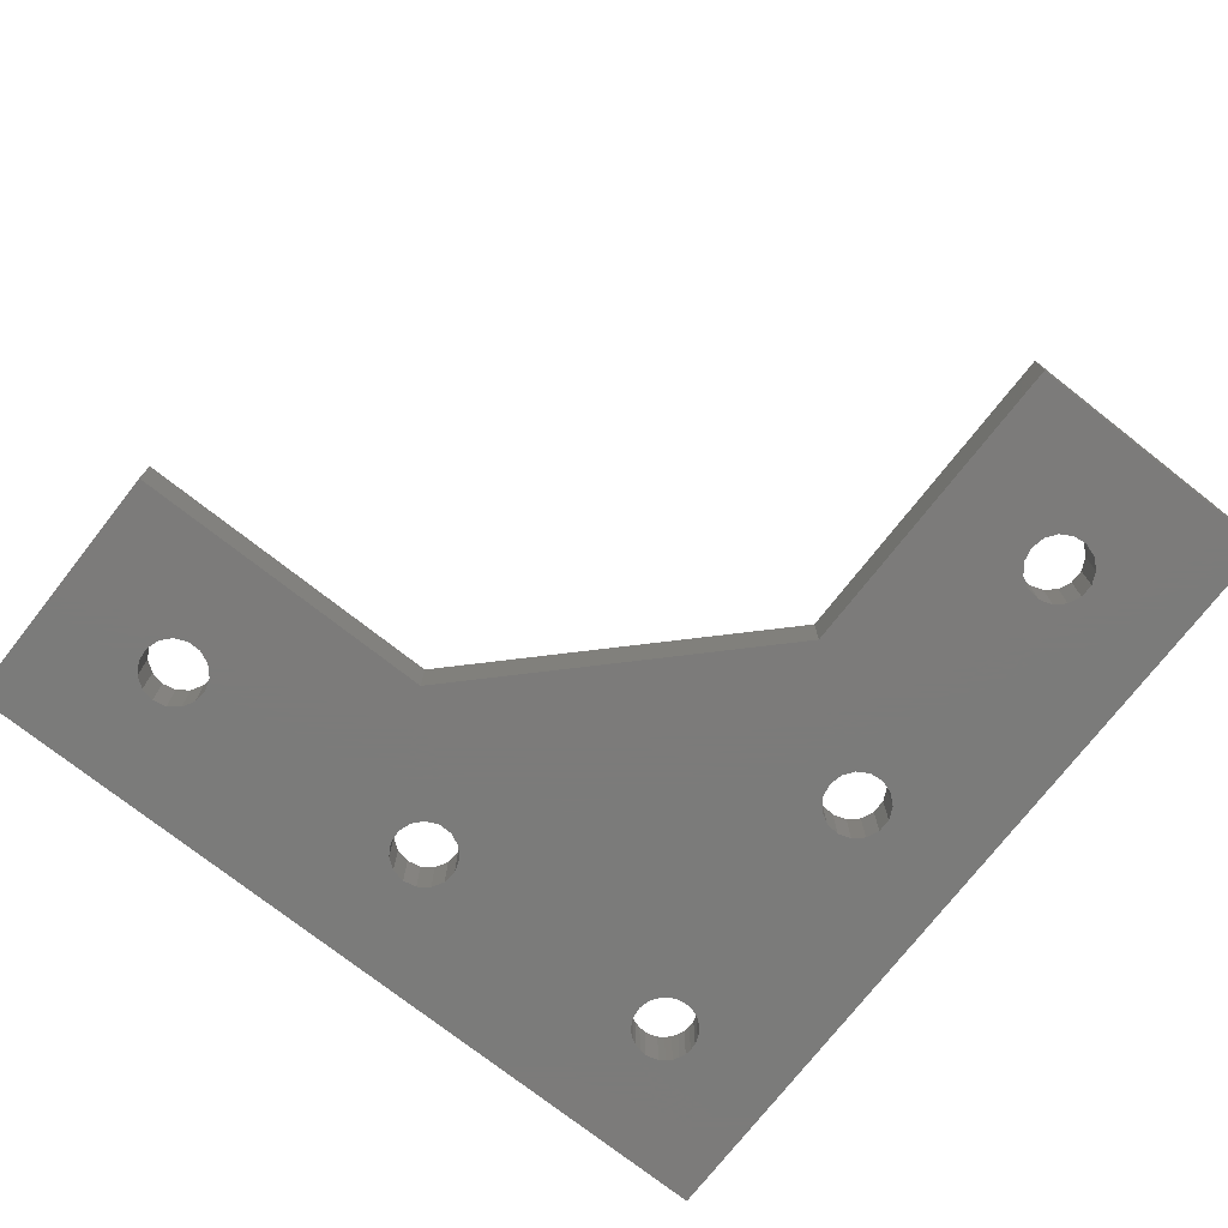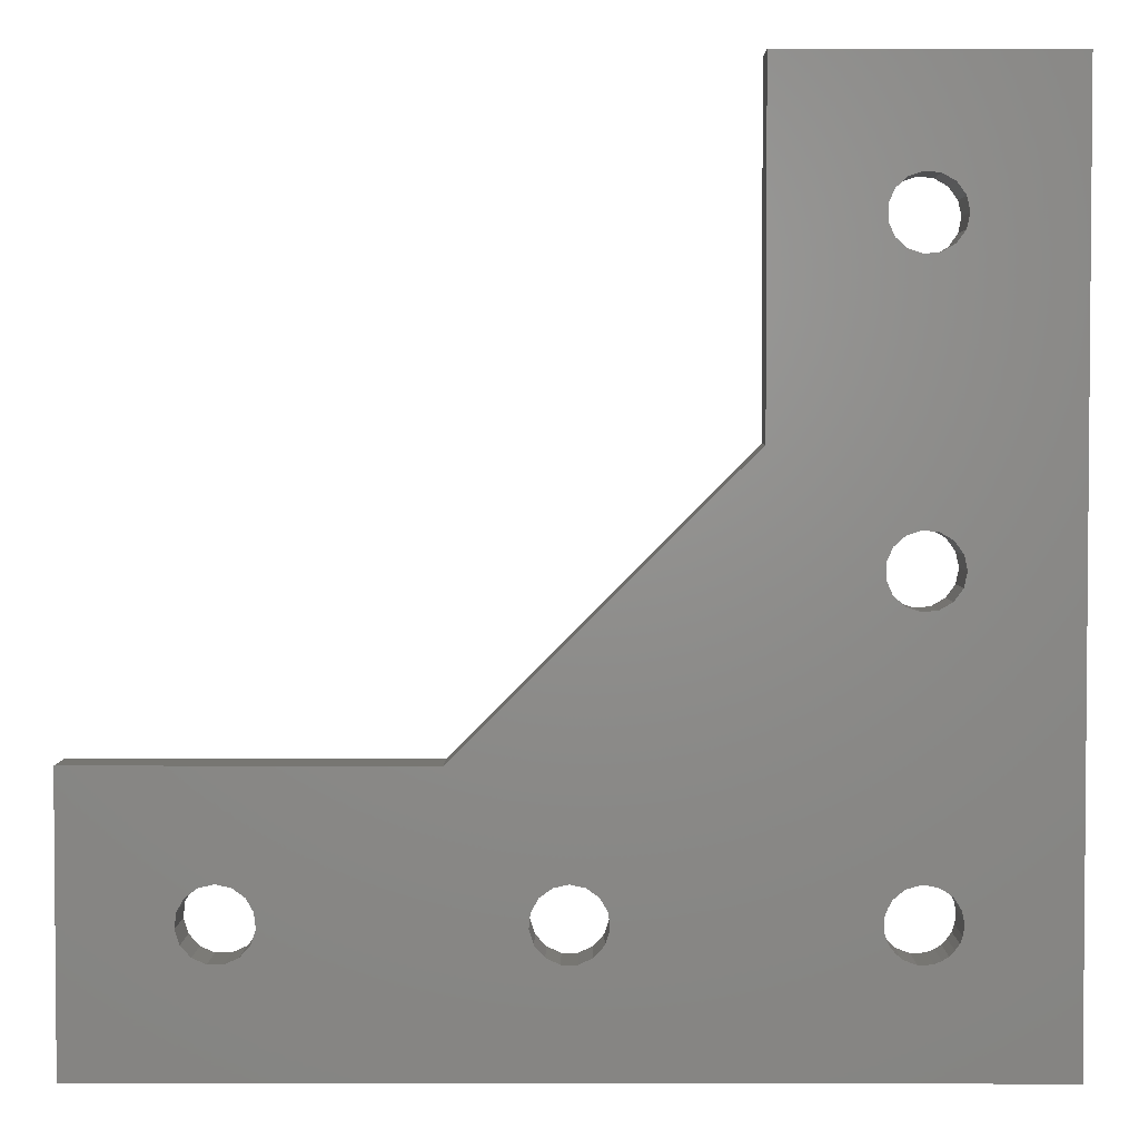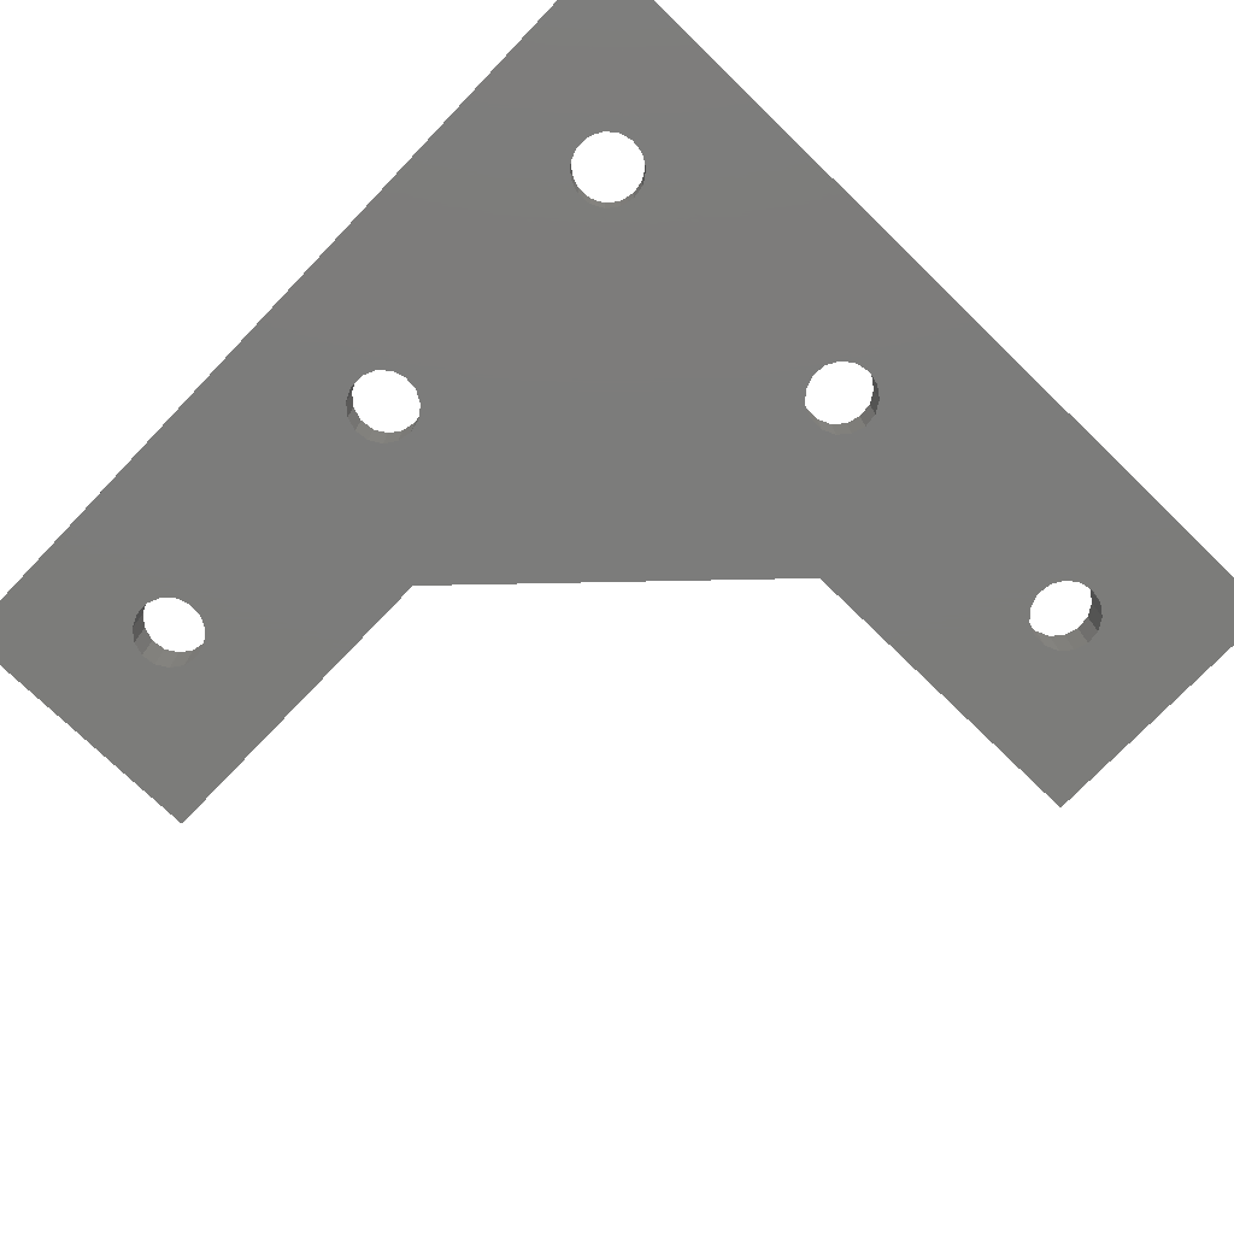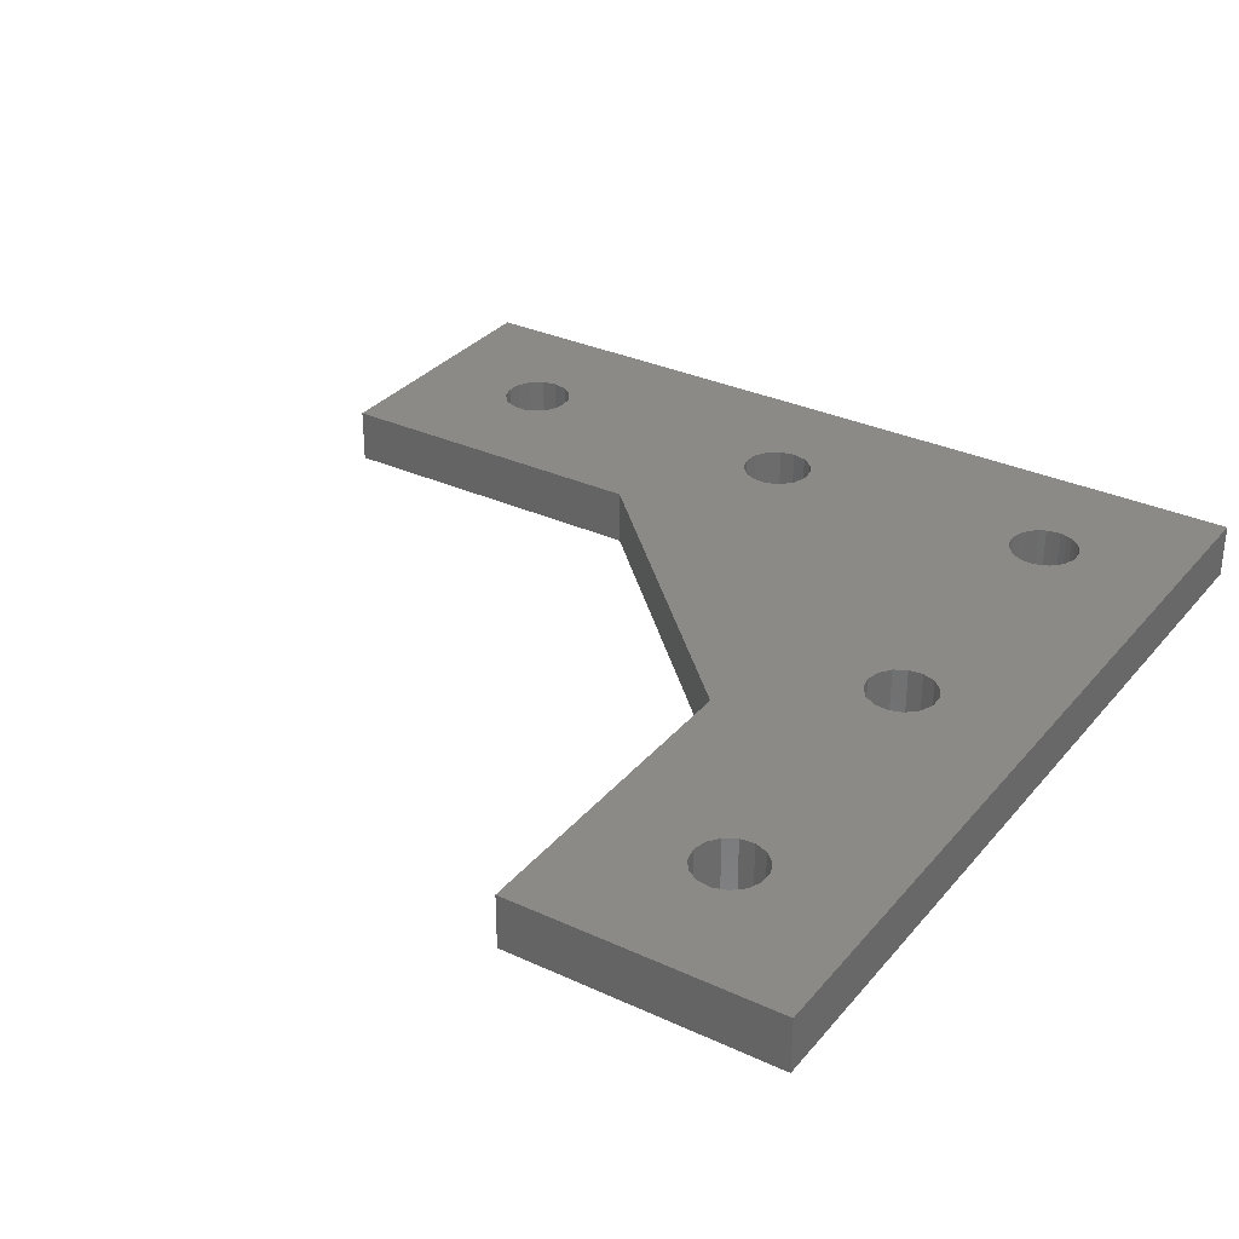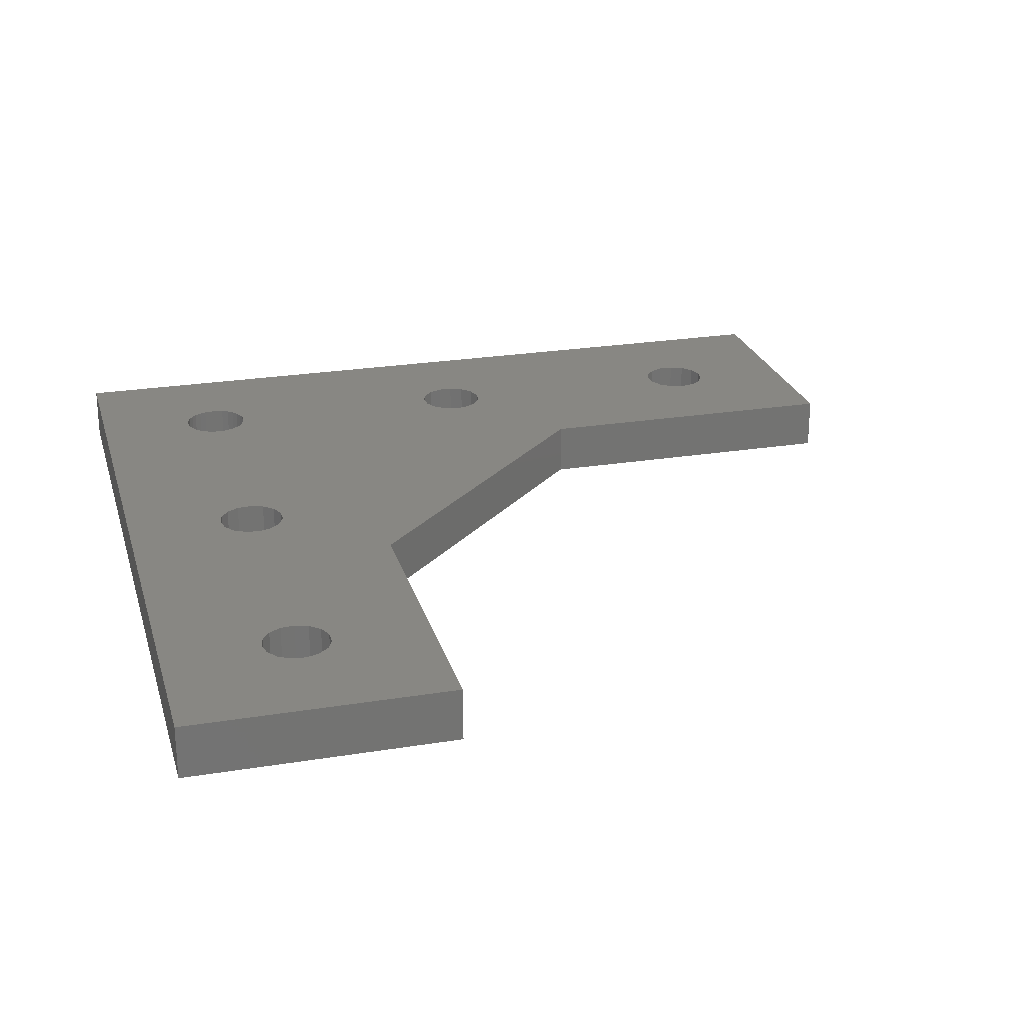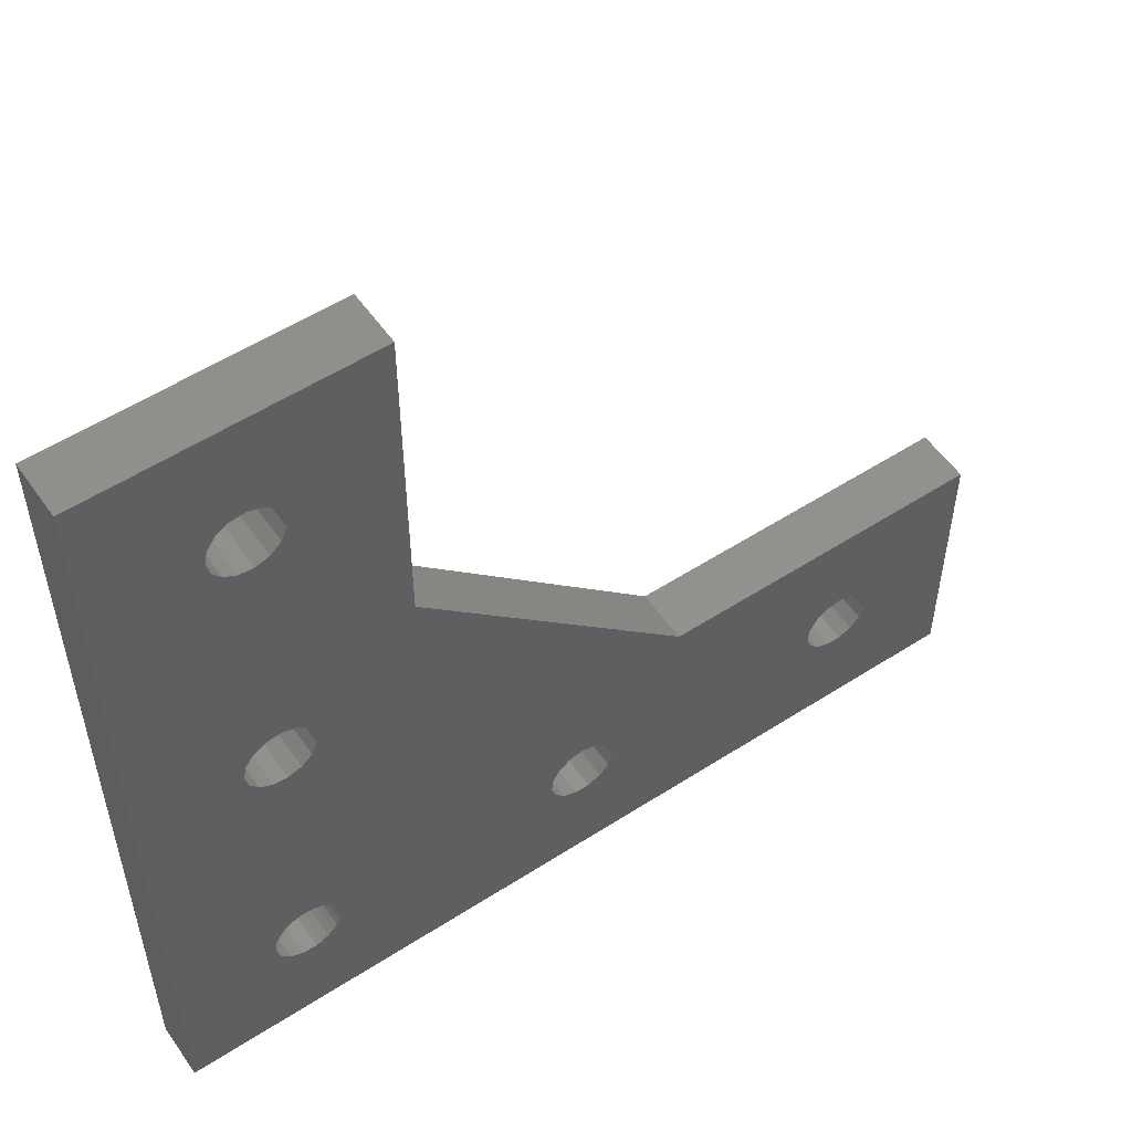
<metadata>
{"format":"stl","ext":"stl","renderer":"f3d","projection":"perspective","resolution":1024,"background":"white","views":[{"elev":-74.6,"azim":-128.1,"up":"+Z"},{"elev":3.0,"azim":0.2,"up":"+Y"},{"elev":-75.3,"azim":46.1,"up":"+Z"},{"elev":32.0,"azim":-57.1,"up":"+Z"},{"elev":24.5,"azim":165.0,"up":"+Z"},{"elev":54.7,"azim":145.7,"up":"+Y"}]}
</metadata>
<code>
# stl→obj: 196 verts, 408 faces
v 2.418 9.352 0
v 2.528 9.868 4
v 2.528 9.868 0
v 2.418 9.352 4
v 1.946 8.425 0
v 2.255 8.851 4
v 2.255 8.851 0
v 1.946 8.425 4
v -2.5 9.604 4
v -2.5 10.13 0
v -2.5 10.13 4
v -2.5 9.604 0
v -0.1325 12.53 0
v 0.3916 12.47 4
v -0.1325 12.53 4
v 0.3916 12.47 0
v 1.593 8.033 0
v 1.137 7.769 4
v 1.593 8.033 4
v 1.137 7.769 0
v -1.379 7.877 0
v -1.77 8.23 4
v -1.379 7.877 4
v -1.77 8.23 0
v 2.473 10.39 0
v 2.363 10.91 4
v 2.363 10.91 0
v 2.473 10.39 4
v 0.6551 7.555 0
v 0.131 7.5 4
v 0.6551 7.555 4
v 0.131 7.5 0
v -0.396 7.5 0
v -0.8972 7.663 4
v -0.396 7.5 4
v -0.8972 7.663 0
v -2.123 8.621 4
v -2.337 9.103 0
v -2.337 9.103 4
v -2.123 8.621 0
v -1.149 12.26 0
v -0.6479 12.42 4
v -1.149 12.26 4
v -0.6479 12.42 0
v -1.967 11.59 0
v -1.575 11.95 4
v -1.967 11.59 4
v -1.575 11.95 0
v -2.445 10.66 4
v -2.231 11.14 0
v -2.231 11.14 4
v -2.445 10.66 0
v 0.9071 12.36 0
v 1.363 12.1 4
v 0.9071 12.36 4
v 1.363 12.1 0
v 2.1 11.36 0
v 1.79 11.79 4
v 1.79 11.79 0
v 2.1 11.36 4
v 2.335 31.11 0
v 2.556 32.15 4
v 2.556 32.15 0
v 2.335 31.11 4
v 1.71 30.25 0
v 1.71 30.25 4
v -2.5 31.62 4
v -2.5 32.68 0
v -2.5 32.68 4
v -2.5 31.62 0
v -0.2672 34.69 0
v 0.7898 34.58 4
v -0.2672 34.69 4
v 0.7898 34.58 0
v 0.7898 29.72 4
v 0.7898 29.72 0
v -1.278 29.94 0
v -2.068 30.65 4
v -1.278 29.94 4
v -2.068 30.65 0
v 2.335 33.19 4
v 2.335 33.19 0
v -0.2672 29.61 4
v -0.2672 29.61 0
v -1.278 34.36 0
v -1.278 34.36 4
v -2.068 33.65 0
v -2.068 33.65 4
v 1.71 34.05 4
v 1.71 34.05 0
v 2.335 53.26 0
v 2.556 54.3 4
v 2.556 54.3 0
v 2.335 53.26 4
v 1.71 52.4 0
v 1.71 52.4 4
v -2.5 53.77 4
v -2.5 54.83 0
v -2.5 54.83 4
v -2.5 53.77 0
v -0.2672 56.84 0
v 0.7898 56.73 4
v -0.2672 56.84 4
v 0.7898 56.73 0
v 0.7898 51.87 4
v 0.7898 51.87 0
v -1.278 52.09 0
v -2.068 52.8 4
v -1.278 52.09 4
v -2.068 52.8 0
v 2.335 55.34 4
v 2.335 55.34 0
v -0.2672 51.76 4
v -0.2672 51.76 0
v -1.278 56.51 0
v -1.278 56.51 4
v -2.068 55.8 0
v -2.068 55.8 4
v 1.71 56.2 4
v 1.71 56.2 0
v -10 40 0
v -10 64.3 4
v -10 64.3 0
v -10 40 4
v -24.58 10.79 4
v -41.87 10.79 4
v -41.76 9.733 4
v -30 20 4
v -42.4 11.71 4
v -43.26 12.33 4
v -44.3 12.56 4
v -54.3 20 4
v -46.73 10.79 4
v -46.84 9.733 4
v -46.2 11.71 4
v -45.34 12.33 4
v -19.72 10.79 4
v -19.61 9.733 4
v -20.25 11.71 4
v -21.11 12.33 4
v -22.15 12.56 4
v -23.19 12.33 4
v -24.05 11.71 4
v 10 3.815e-07 4
v 10 64.3 4
v 10 2.336e-23 4
v -21.62 7.5 4
v -19.94 8.722 4
v -20.65 7.932 4
v -22.68 7.5 4
v -24.69 9.733 4
v -24.36 8.722 4
v -42.09 8.722 4
v -23.65 7.932 4
v -42.8 7.932 4
v -43.77 7.5 4
v -54.3 3.937e-15 4
v -44.83 7.5 4
v -45.8 7.932 4
v -46.51 8.722 4
v 10 64.3 0
v 10 3.815e-07 0
v 10 2.336e-23 0
v -21.62 7.5 0
v -19.61 9.733 0
v -20.25 11.71 0
v -21.11 12.33 0
v -19.72 10.79 0
v -19.94 8.722 0
v -20.65 7.932 0
v -22.68 7.5 0
v -41.76 9.733 0
v -24.69 9.733 0
v -24.36 8.722 0
v -41.87 10.79 0
v -42.09 8.722 0
v -23.65 7.932 0
v -42.8 7.932 0
v -54.3 3.937e-15 0
v -43.77 7.5 0
v -46.51 8.722 0
v -46.84 9.733 0
v -45.8 7.932 0
v -44.83 7.5 0
v -30 20 0
v -22.15 12.56 0
v -23.19 12.33 0
v -24.05 11.71 0
v -24.58 10.79 0
v -42.4 11.71 0
v -43.26 12.33 0
v -44.3 12.56 0
v -54.3 20 0
v -45.34 12.33 0
v -46.73 10.79 0
v -46.2 11.71 0
f 1 2 3
f 2 1 4
f 5 6 7
f 6 5 8
f 9 10 11
f 10 9 12
f 13 14 15
f 14 13 16
f 17 18 19
f 18 17 20
f 21 22 23
f 22 21 24
f 25 26 27
f 26 25 28
f 29 30 31
f 30 29 32
f 33 34 35
f 34 33 36
f 37 38 39
f 38 37 40
f 41 42 43
f 42 41 44
f 45 46 47
f 46 45 48
f 49 50 51
f 50 49 52
f 53 54 55
f 54 53 56
f 57 58 59
f 58 57 60
f 61 62 63
f 62 61 64
f 65 64 61
f 64 65 66
f 67 68 69
f 68 67 70
f 71 72 73
f 72 71 74
f 65 75 66
f 75 65 76
f 77 78 79
f 78 77 80
f 63 81 82
f 81 63 62
f 76 83 75
f 83 76 84
f 84 79 83
f 79 84 77
f 78 70 67
f 70 78 80
f 85 73 86
f 73 85 71
f 87 86 88
f 86 87 85
f 69 87 88
f 87 69 68
f 74 89 72
f 89 74 90
f 82 89 90
f 89 82 81
f 91 92 93
f 92 91 94
f 95 94 91
f 94 95 96
f 97 98 99
f 98 97 100
f 101 102 103
f 102 101 104
f 95 105 96
f 105 95 106
f 107 108 109
f 108 107 110
f 93 111 112
f 111 93 92
f 106 113 105
f 113 106 114
f 114 109 113
f 109 114 107
f 108 100 97
f 100 108 110
f 115 103 116
f 103 115 101
f 117 116 118
f 116 117 115
f 99 117 118
f 117 99 98
f 104 119 102
f 119 104 120
f 112 119 120
f 119 112 111
f 121 122 123
f 122 121 124
f 125 126 127
f 128 129 126
f 128 130 129
f 128 131 130
f 132 131 128
f 133 132 134
f 135 132 133
f 136 132 135
f 131 132 136
f 11 137 138
f 67 139 137
f 67 140 139
f 128 140 124
f 140 128 141
f 141 128 142
f 142 128 143
f 126 125 128
f 143 128 125
f 144 28 2
f 144 26 28
f 144 64 26
f 64 60 26
f 64 58 60
f 66 58 64
f 66 54 58
f 75 54 66
f 54 75 55
f 75 14 55
f 83 14 75
f 14 83 15
f 83 42 15
f 79 42 83
f 42 79 43
f 79 46 43
f 78 46 79
f 46 78 47
f 137 47 78
f 137 51 47
f 137 78 67
f 137 49 51
f 81 145 94
f 145 81 62
f 96 81 94
f 96 89 81
f 105 89 96
f 105 72 89
f 113 72 105
f 113 73 72
f 124 113 109
f 113 124 73
f 124 109 108
f 73 124 86
f 124 108 97
f 86 124 88
f 62 144 145
f 94 145 92
f 145 111 92
f 145 119 111
f 145 102 119
f 145 103 102
f 122 103 145
f 122 97 99
f 88 124 69
f 69 124 67
f 140 67 124
f 97 122 124
f 118 122 99
f 116 122 118
f 103 122 116
f 64 144 62
f 4 144 2
f 6 144 4
f 8 144 6
f 19 144 8
f 18 144 19
f 31 144 18
f 144 31 146
f 30 146 31
f 35 146 30
f 34 146 35
f 147 34 23
f 137 11 49
f 11 138 9
f 138 39 9
f 148 39 138
f 39 148 37
f 37 148 22
f 149 22 148
f 22 149 23
f 147 23 149
f 34 147 146
f 150 146 147
f 125 127 151
f 151 127 152
f 153 152 127
f 152 153 154
f 155 154 153
f 154 155 150
f 156 150 155
f 150 156 157
f 157 156 158
f 157 134 132
f 150 157 146
f 159 157 158
f 160 157 159
f 134 157 160
f 144 161 145
f 161 144 162
f 91 161 82
f 161 91 93
f 90 91 82
f 90 95 91
f 74 95 90
f 74 106 95
f 71 106 74
f 71 114 106
f 121 71 85
f 71 121 114
f 121 85 87
f 114 121 107
f 121 87 68
f 107 121 110
f 29 162 163
f 162 63 161
f 162 3 25
f 162 1 3
f 162 7 1
f 162 5 7
f 162 17 5
f 162 20 17
f 162 29 20
f 163 32 29
f 163 33 32
f 163 36 33
f 164 36 163
f 165 10 12
f 10 166 70
f 167 70 166
f 110 121 100
f 123 100 121
f 10 165 168
f 38 165 12
f 169 38 40
f 169 40 24
f 170 24 21
f 36 164 21
f 38 169 165
f 24 170 169
f 21 164 170
f 163 171 164
f 172 173 174
f 173 172 175
f 176 174 177
f 178 177 171
f 179 171 163
f 174 176 172
f 177 178 176
f 180 171 179
f 171 180 178
f 181 179 182
f 183 179 181
f 184 179 183
f 180 179 184
f 82 161 63
f 112 161 93
f 120 161 112
f 104 161 120
f 101 161 104
f 123 101 115
f 100 123 98
f 101 123 161
f 117 123 115
f 98 123 117
f 162 25 27
f 162 27 61
f 162 61 63
f 57 61 27
f 59 61 57
f 59 65 61
f 56 65 59
f 76 56 53
f 56 76 65
f 16 76 53
f 84 16 13
f 16 84 76
f 44 84 13
f 77 44 41
f 44 77 84
f 48 77 41
f 80 48 45
f 48 80 77
f 50 80 45
f 52 80 50
f 70 52 10
f 52 70 80
f 10 168 166
f 121 70 167
f 70 121 68
f 185 167 186
f 185 186 187
f 185 187 188
f 185 188 189
f 167 185 121
f 185 189 173
f 173 175 185
f 190 185 175
f 191 185 190
f 192 185 191
f 193 192 194
f 193 182 179
f 182 193 195
f 192 193 185
f 196 193 194
f 195 193 196
f 161 122 145
f 122 161 123
f 16 55 14
f 55 16 53
f 56 58 54
f 58 56 59
f 32 35 30
f 35 32 33
f 11 52 49
f 52 11 10
f 27 60 57
f 60 27 26
f 17 8 5
f 8 17 19
f 44 15 42
f 15 44 13
f 3 28 25
f 28 3 2
f 7 4 1
f 4 7 6
f 20 31 18
f 31 20 29
f 39 12 9
f 12 39 38
f 22 40 37
f 40 22 24
f 36 23 34
f 23 36 21
f 51 45 47
f 45 51 50
f 48 43 46
f 43 48 41
f 186 140 141
f 140 186 167
f 167 139 140
f 139 167 166
f 164 150 147
f 150 164 171
f 151 189 125
f 189 151 173
f 168 139 166
f 139 168 137
f 170 148 169
f 148 170 149
f 187 141 142
f 141 187 186
f 165 137 168
f 137 165 138
f 169 138 165
f 138 169 148
f 170 147 149
f 147 170 164
f 152 173 151
f 173 152 174
f 154 174 152
f 174 154 177
f 171 154 150
f 154 171 177
f 125 188 143
f 188 125 189
f 188 142 143
f 142 188 187
f 192 130 131
f 130 192 191
f 191 129 130
f 129 191 190
f 180 158 156
f 158 180 184
f 134 195 133
f 195 134 182
f 175 129 190
f 129 175 126
f 178 153 176
f 153 178 155
f 194 131 136
f 131 194 192
f 172 126 175
f 126 172 127
f 176 127 172
f 127 176 153
f 178 156 155
f 156 178 180
f 160 182 134
f 182 160 181
f 159 181 160
f 181 159 183
f 184 159 158
f 159 184 183
f 133 196 135
f 196 133 195
f 196 136 135
f 136 196 194
f 179 146 157
f 146 179 163
f 185 132 128
f 132 185 193
f 179 132 193
f 132 179 157
f 146 162 144
f 162 146 163
f 185 124 121
f 124 185 128

</code>
